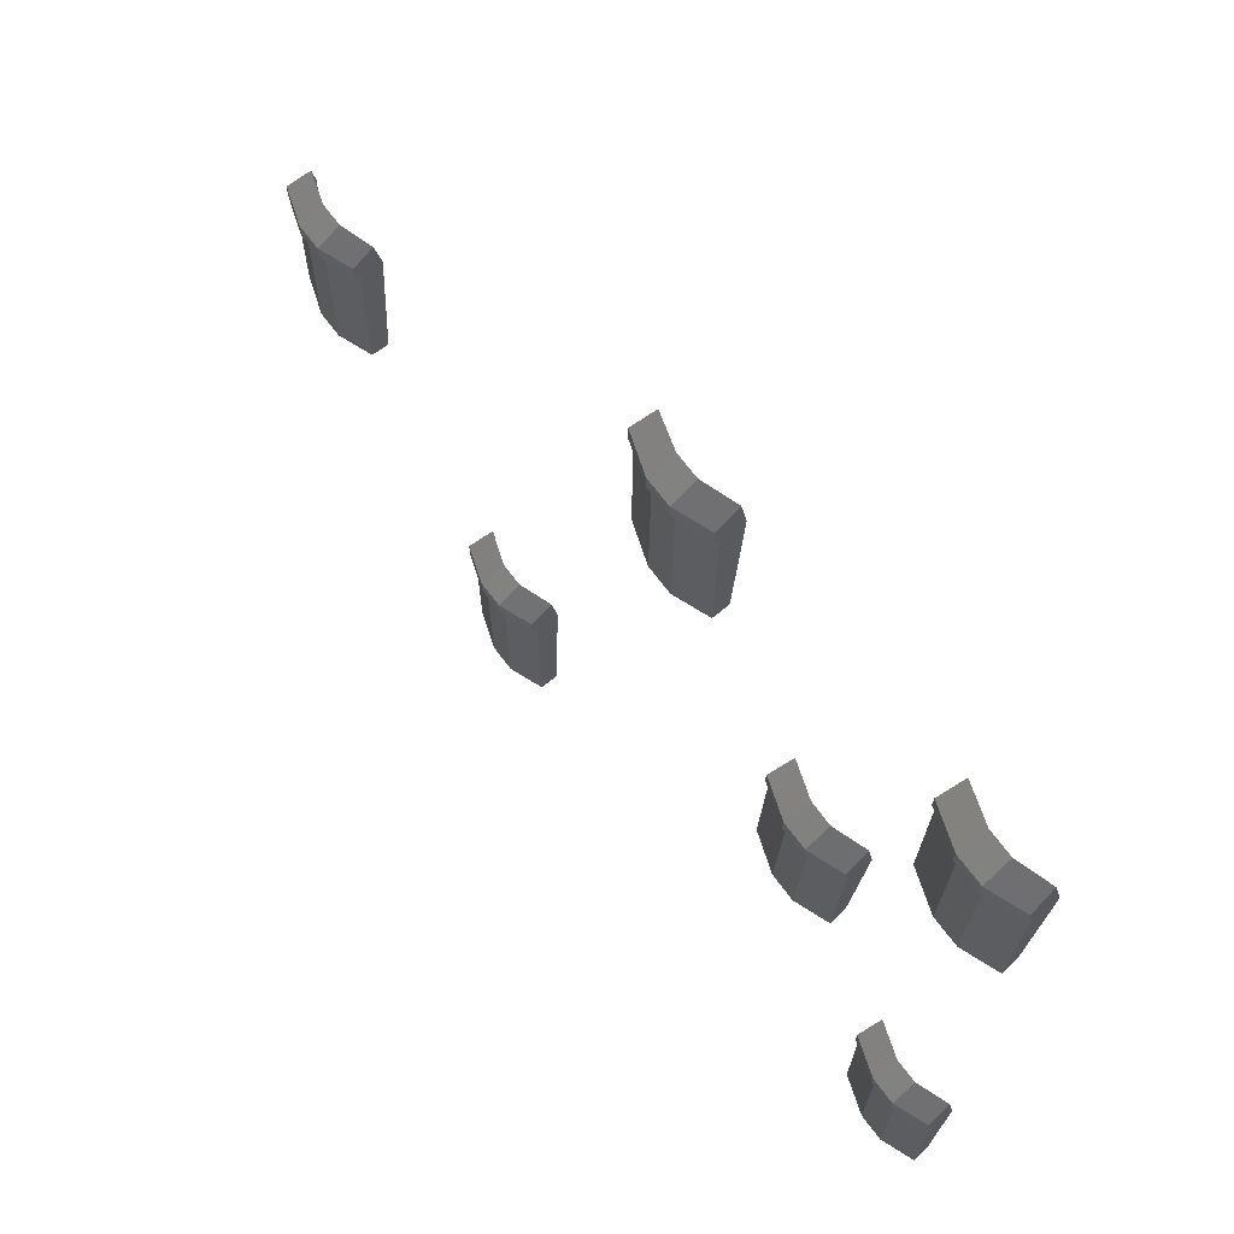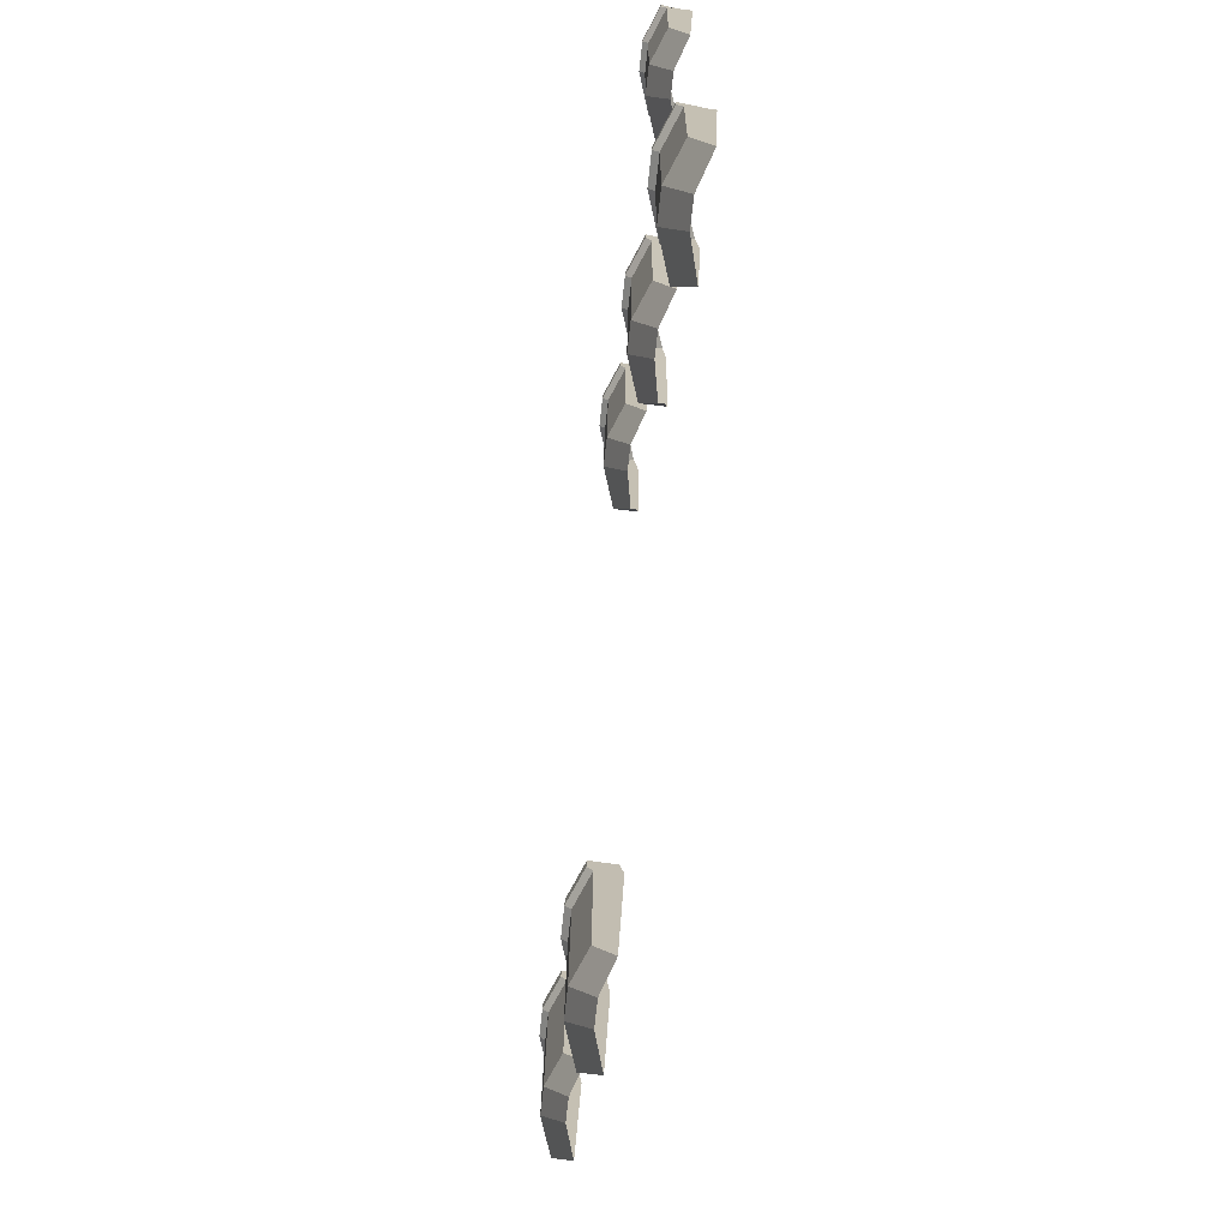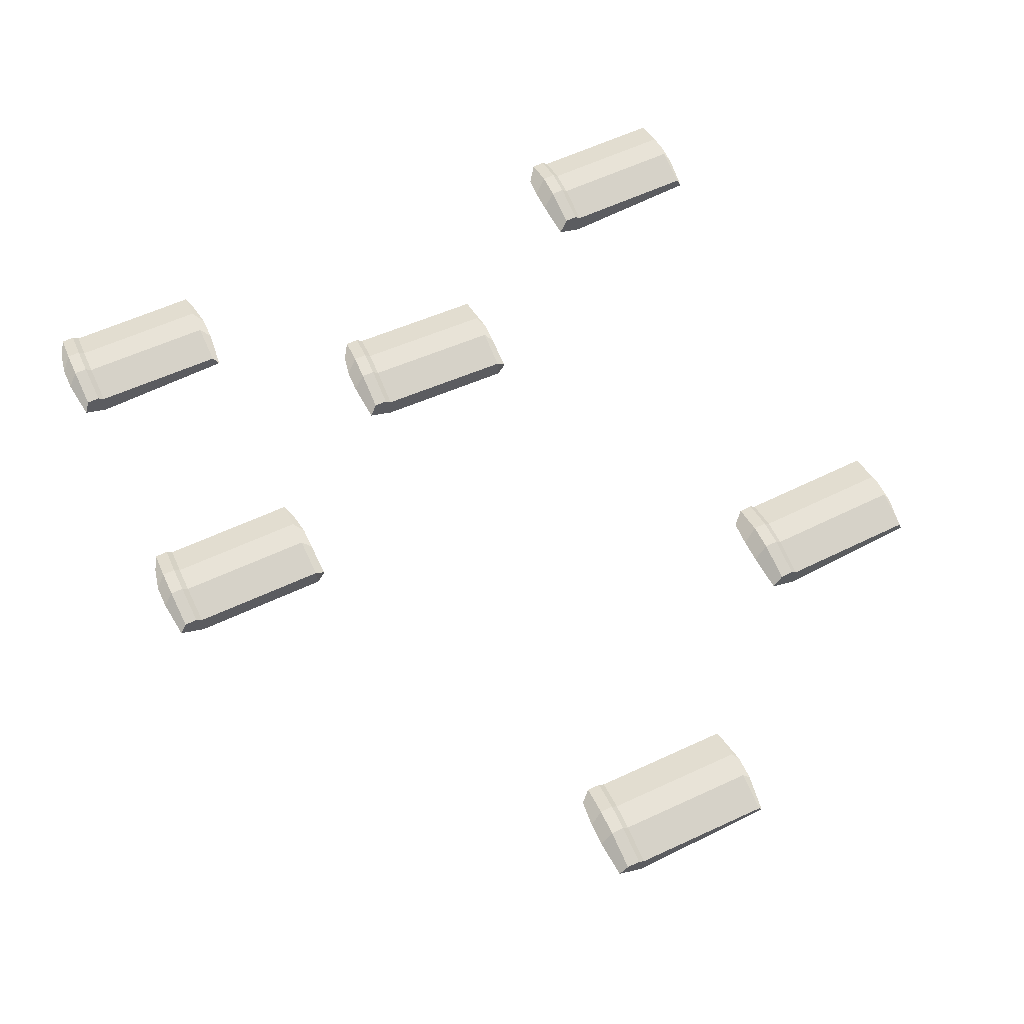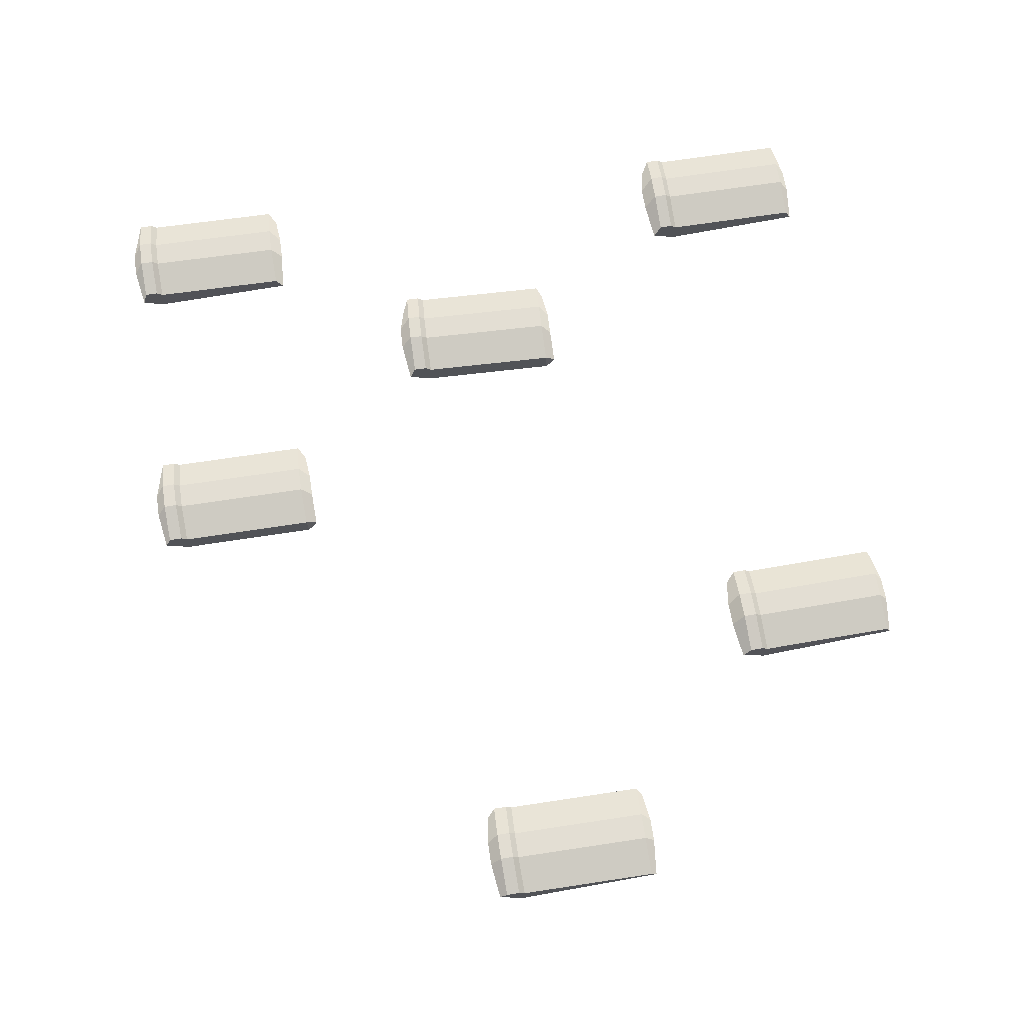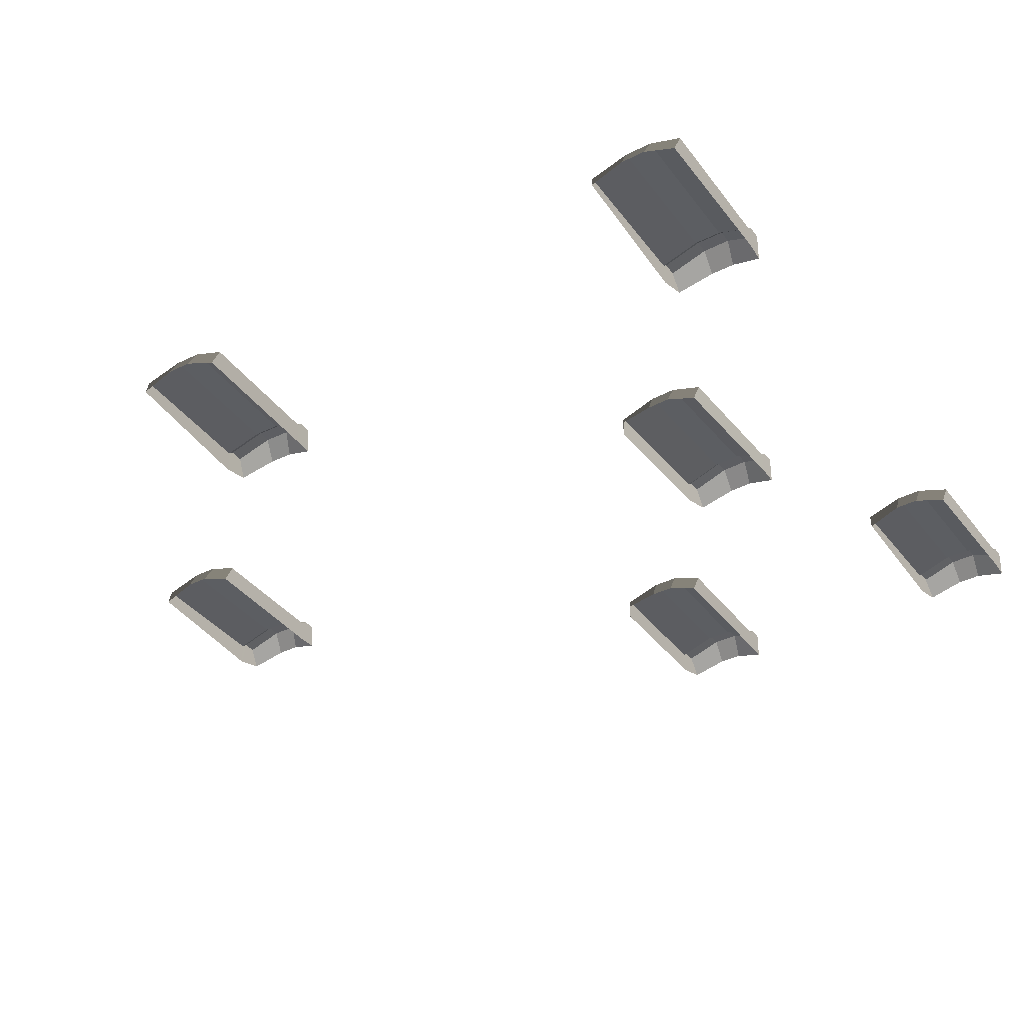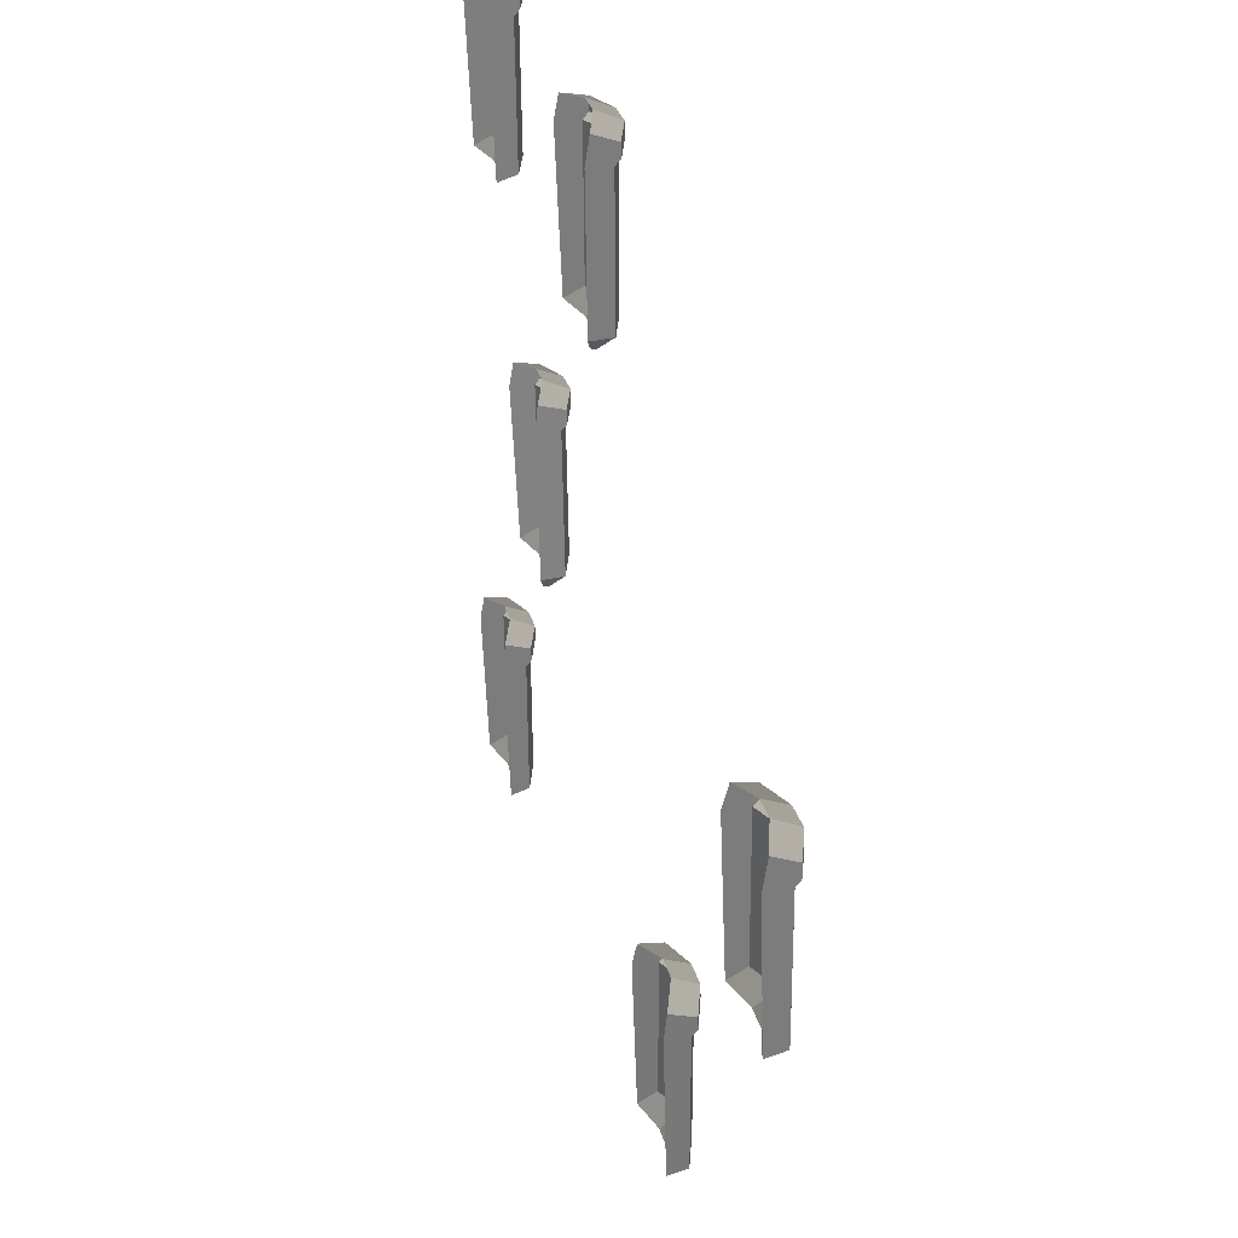
<metadata>
{"format":"obj","ext":"obj","renderer":"f3d","projection":"perspective","resolution":1024,"background":"white","views":[{"elev":68.1,"azim":-126.7,"up":"+Z"},{"elev":-72.5,"azim":-96.3,"up":"+Z"},{"elev":61.2,"azim":64.7,"up":"+Y"},{"elev":67.1,"azim":81.2,"up":"+Y"},{"elev":-37.5,"azim":-147.4,"up":"+Y"},{"elev":31.6,"azim":75.1,"up":"+Z"}]}
</metadata>
<code>
v 94.62 69.81 -1.049
v 118.2 70.22 -0.6613
v 102.7 73.18 0.5444
v 109 73.18 0.5571
v 118 71.23 -47.07
v 109.2 72.94 -46.87
v 102.9 72.95 -46.88
v 94.76 70.19 -46.12
v 118 70.04 -46.68
v 93.96 75.13 -44.29
v 102.5 78.46 -44
v 109.4 78.46 -43.99
v 119.2 75.11 -44.24
v 119.2 69.28 -44.47
v 93.83 76.2 -2.59
v 102.4 79.53 -2.298
v 109.3 79.53 -2.284
v 119.1 76.18 -2.538
v 102.4 79.65 -5.752
v 93.84 76.31 -6.044
v 93.83 68.89 -7.293
v 119.1 68.88 -7.241
v 119.1 76.3 -5.992
v 109.3 79.65 -5.738
v 102.4 78.24 -7.318
v 93.85 74.9 -7.611
v 119.1 74.89 -7.559
v 109.3 78.24 -7.304
v 48.37 69.75 -83.39
v 71.99 69.75 -82.53
v 56.44 73.12 -81.52
v 62.72 73.12 -81.29
v 73.39 71.18 -128.6
v 64.57 72.89 -128.7
v 58.29 72.89 -128.9
v 50.14 70.13 -128.4
v 73.37 69.98 -128.2
v 49.27 75.04 -126.6
v 57.79 78.38 -126
v 64.74 78.38 -125.8
v 74.5 75.03 -125.7
v 74.5 69.22 -125.9
v 47.63 76.11 -84.96
v 56.15 79.45 -84.37
v 63.1 79.44 -84.12
v 72.86 76.1 -84.03
v 56.28 79.56 -87.82
v 47.76 76.22 -88.41
v 47.8 68.83 -89.66
v 73.02 68.82 -88.74
v 72.99 76.21 -87.49
v 63.23 79.56 -87.57
v 56.34 78.15 -89.39
v 47.82 74.82 -89.97
v 73.04 74.81 -89.05
v 63.29 78.15 -89.13
v 9.188 69.68 -168.7
v 32.82 69.67 -168.6
v 17.31 73.05 -167.1
v 23.6 73.05 -167
v 32.86 70.32 -213.9
v 23.74 72.82 -214.5
v 17.45 72.82 -214.5
v 9.323 70.06 -213.7
v 8.519 74.93 -211.9
v 17.06 78.27 -211.6
v 24.01 78.26 -211.6
v 33.76 74.92 -211.8
v 8.398 76 -170.2
v 16.93 79.34 -169.9
v 23.89 79.33 -169.9
v 33.64 75.98 -170.1
v 16.95 79.45 -173.4
v 8.408 76.11 -173.6
v 8.397 68.76 -174.9
v 33.64 68.75 -174.8
v 33.65 76.1 -173.6
v 23.9 79.45 -173.3
v 16.95 78.04 -174.9
v 8.409 74.71 -175.2
v 33.65 74.69 -175.2
v 23.9 78.04 -174.9
v 156.4 69.82 -168.4
v 180 69.81 -168.9
v 164.6 73.19 -167
v 170.9 73.19 -167.1
v 179.2 70.19 -213.9
v 170 72.95 -214.5
v 163.7 72.96 -214.4
v 155.6 70.2 -213.5
v 154.8 75.15 -211.6
v 163.4 78.48 -211.5
v 170.3 78.48 -211.6
v 180.1 75.13 -212.1
v 155.6 76.22 -169.9
v 164.1 79.55 -169.8
v 171.1 79.55 -170
v 180.8 76.2 -170.4
v 164.1 79.67 -173.3
v 155.5 76.33 -173.4
v 155.5 68.9 -174.6
v 180.7 68.89 -175.1
v 180.8 76.32 -173.9
v 171 79.66 -173.4
v 164 78.26 -174.8
v 155.5 74.92 -175
v 180.7 74.91 -175.4
v 171 78.26 -175
v 8.74 70.23 -0.8666
v 32.27 69.8 -0.8519
v 16.75 73.18 0.4915
v 23.03 73.18 0.5859
v 33.02 70.18 -45.92
v 23.82 72.94 -46.83
v 17.53 72.95 -46.93
v 9.395 70.19 -46.28
v 8.567 75.13 -44.46
v 17.1 78.46 -44.05
v 24.05 78.46 -43.95
v 33.81 75.11 -44.08
v 7.872 76.2 -2.759
v 16.4 79.53 -2.355
v 23.36 79.53 -2.251
v 33.11 76.18 -2.378
v 16.46 79.65 -5.809
v 7.927 76.31 -6.212
v 7.933 68.89 -7.461
v 33.17 68.88 -7.081
v 33.17 76.3 -5.832
v 23.41 79.65 -5.704
v 16.48 78.24 -7.375
v 7.948 74.9 -7.779
v 33.19 74.89 -7.398
v 23.43 78.24 -7.271
v 217.7 70.22 -85.65
v 241.1 70.21 -85.6
v 225.7 73.17 -84.4
v 232 73.17 -84.38
v 241.3 70.17 -131
v 232.1 72.93 -131.8
v 225.8 72.94 -131.8
v 217.7 70.18 -131.1
v 216.9 75.11 -129.2
v 225.4 78.45 -128.9
v 232.4 78.45 -128.9
v 242.1 75.1 -129.2
v 216.8 76.18 -87.53
v 225.3 79.52 -87.24
v 232.2 79.52 -87.22
v 242 76.17 -87.48
v 225.3 79.63 -90.69
v 216.8 76.3 -90.98
v 216.8 68.88 -92.23
v 242 68.87 -92.18
v 242 76.28 -90.93
v 232.3 79.63 -90.68
v 225.3 78.23 -92.26
v 216.8 74.89 -92.55
v 242 74.88 -92.5
v 232.3 78.22 -92.24
f 13 14 9 5
f 11 12 6 7
f 10 11 7 8
f 12 13 5 6
f 15 16 19 20
f 16 17 24 19
f 17 18 23 24
f 18 2 22 23
f 1 15 20 21
f 3 16 15 1
f 4 17 16 3
f 2 18 17 4
f 20 19 25 26
f 21 20 26
f 23 22 27
f 24 23 27 28
f 19 24 28 25
f 26 25 11 10
f 21 26 10 8
f 27 22 14 13
f 28 27 13 12
f 25 28 12 11
f 41 42 37 33
f 39 40 34 35
f 38 39 35 36
f 40 41 33 34
f 43 44 47 48
f 44 45 52 47
f 45 46 51 52
f 46 30 50 51
f 29 43 48 49
f 31 44 43 29
f 32 45 44 31
f 30 46 45 32
f 48 47 53 54
f 49 48 54
f 51 50 55
f 52 51 55 56
f 47 52 56 53
f 54 53 39 38
f 49 54 38 36
f 55 50 42 41
f 56 55 41 40
f 53 56 40 39
f 66 67 62 63
f 65 66 63 64
f 67 68 61 62
f 69 70 73 74
f 70 71 78 73
f 71 72 77 78
f 72 58 76 77
f 57 69 74 75
f 59 70 69 57
f 60 71 70 59
f 58 72 71 60
f 74 73 79 80
f 75 74 80
f 77 76 81
f 78 77 81 82
f 73 78 82 79
f 80 79 66 65
f 75 80 65 64
f 81 76 61 68
f 82 81 68 67
f 79 82 67 66
f 92 93 88 89
f 91 92 89 90
f 93 94 87 88
f 95 96 99 100
f 96 97 104 99
f 97 98 103 104
f 98 84 102 103
f 83 95 100 101
f 85 96 95 83
f 86 97 96 85
f 84 98 97 86
f 100 99 105 106
f 101 100 106
f 103 102 107
f 104 103 107 108
f 99 104 108 105
f 106 105 92 91
f 101 106 91 90
f 107 102 87 94
f 108 107 94 93
f 105 108 93 92
f 118 119 114 115
f 117 118 115 116
f 119 120 113 114
f 121 122 125 126
f 122 123 130 125
f 123 124 129 130
f 124 110 128 129
f 109 121 126 127
f 111 122 121 109
f 112 123 122 111
f 110 124 123 112
f 126 125 131 132
f 127 126 132
f 129 128 133
f 130 129 133 134
f 125 130 134 131
f 132 131 118 117
f 127 132 117 116
f 133 128 113 120
f 134 133 120 119
f 131 134 119 118
f 144 145 140 141
f 143 144 141 142
f 145 146 139 140
f 147 148 151 152
f 148 149 156 151
f 149 150 155 156
f 150 136 154 155
f 135 147 152 153
f 137 148 147 135
f 138 149 148 137
f 136 150 149 138
f 152 151 157 158
f 153 152 158
f 155 154 159
f 156 155 159 160
f 151 156 160 157
f 158 157 144 143
f 153 158 143 142
f 159 154 139 146
f 160 159 146 145
f 157 160 145 144

</code>
